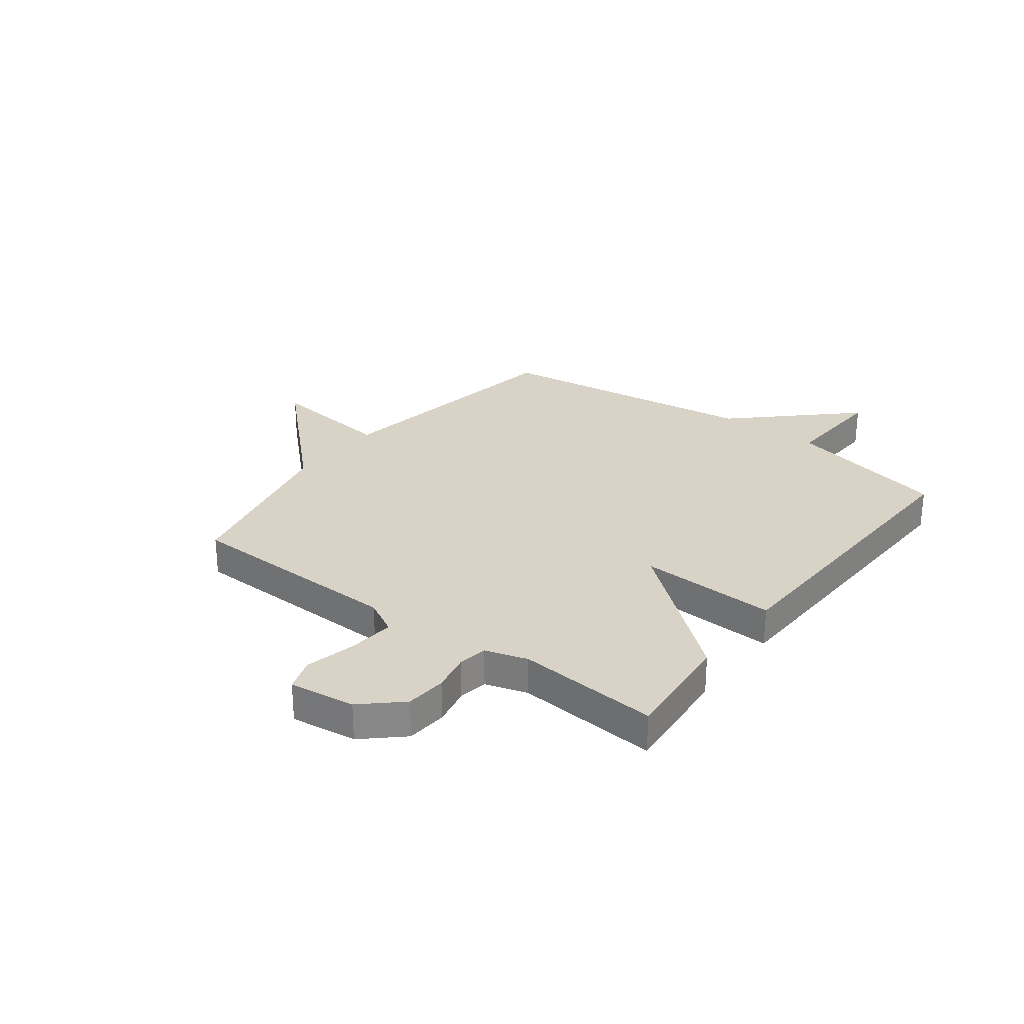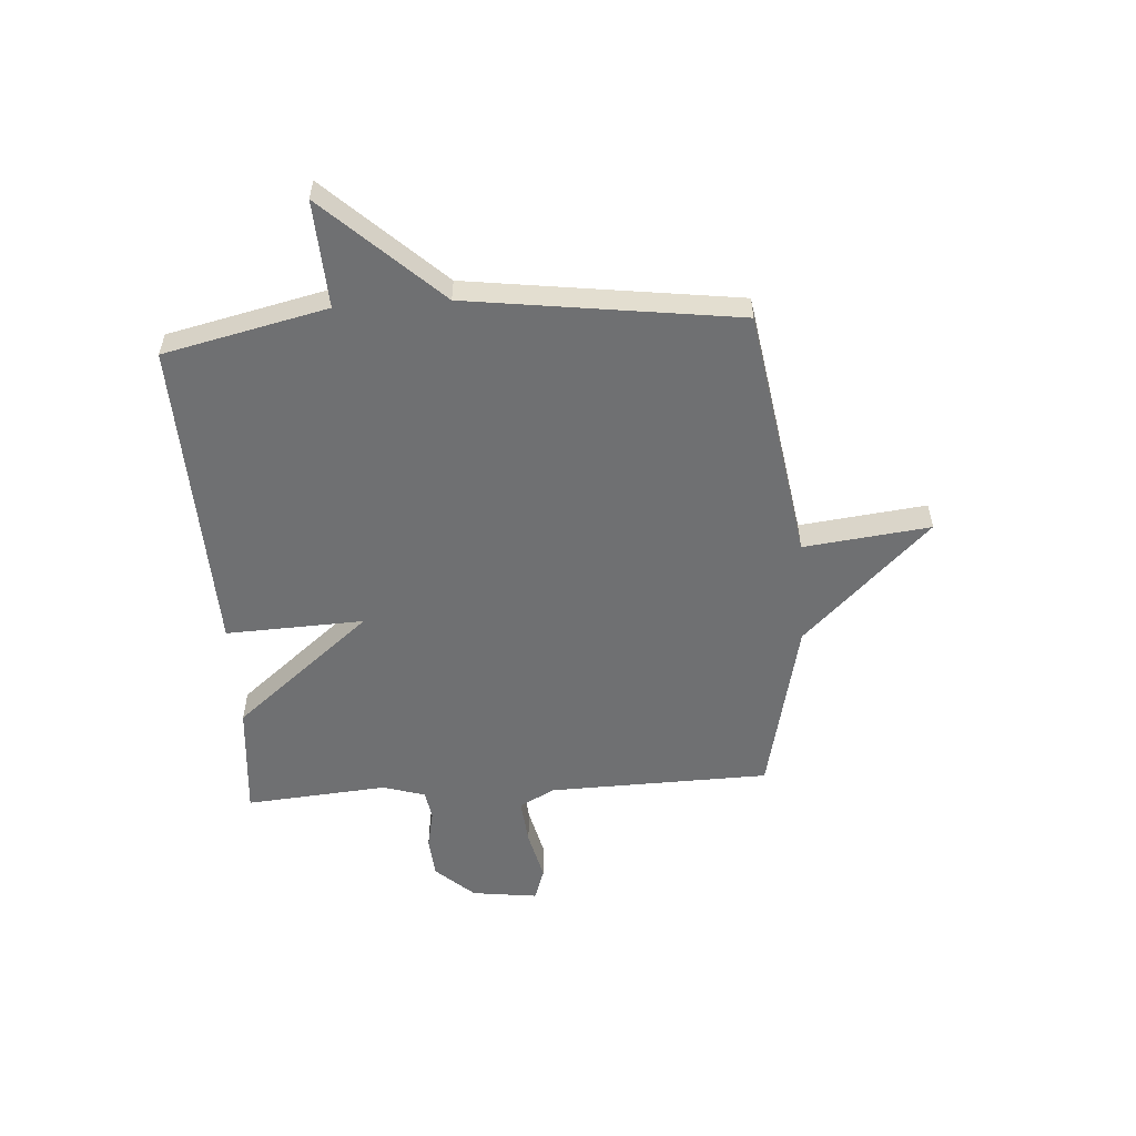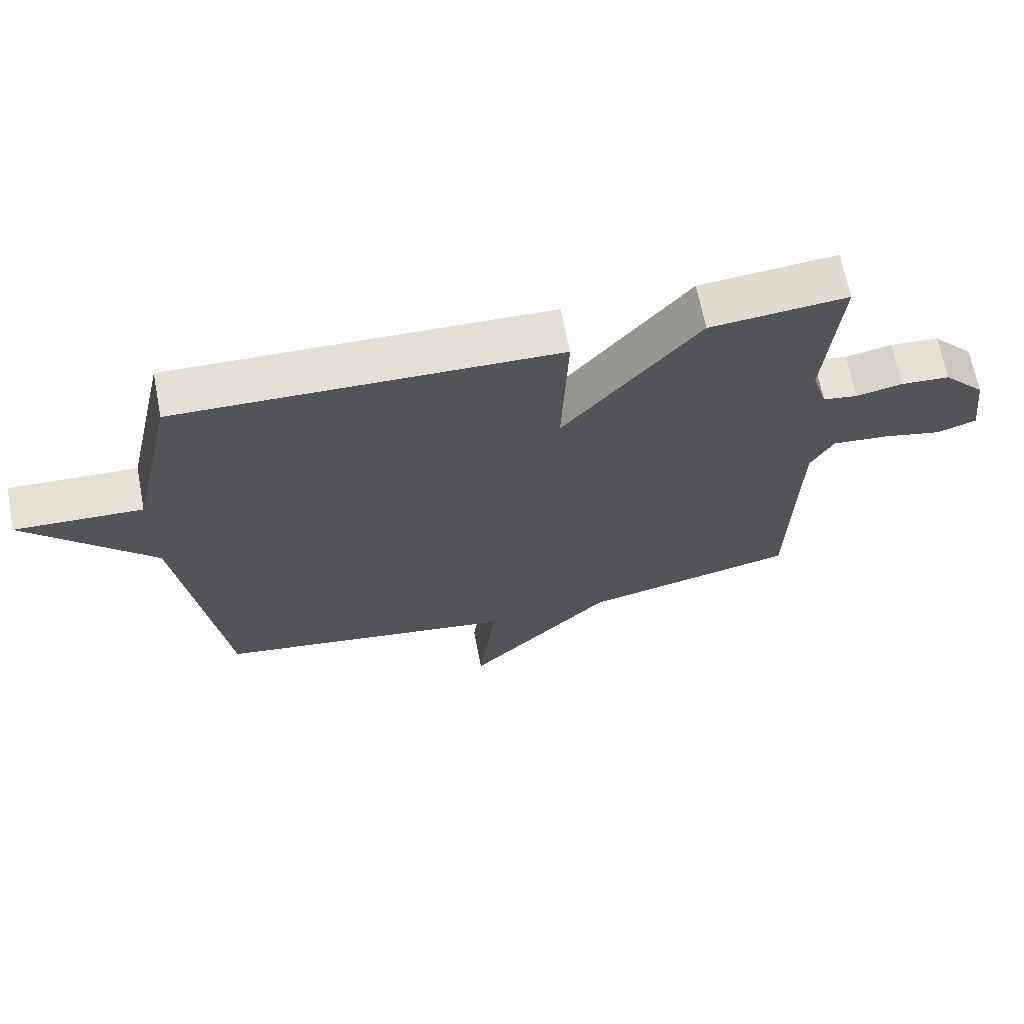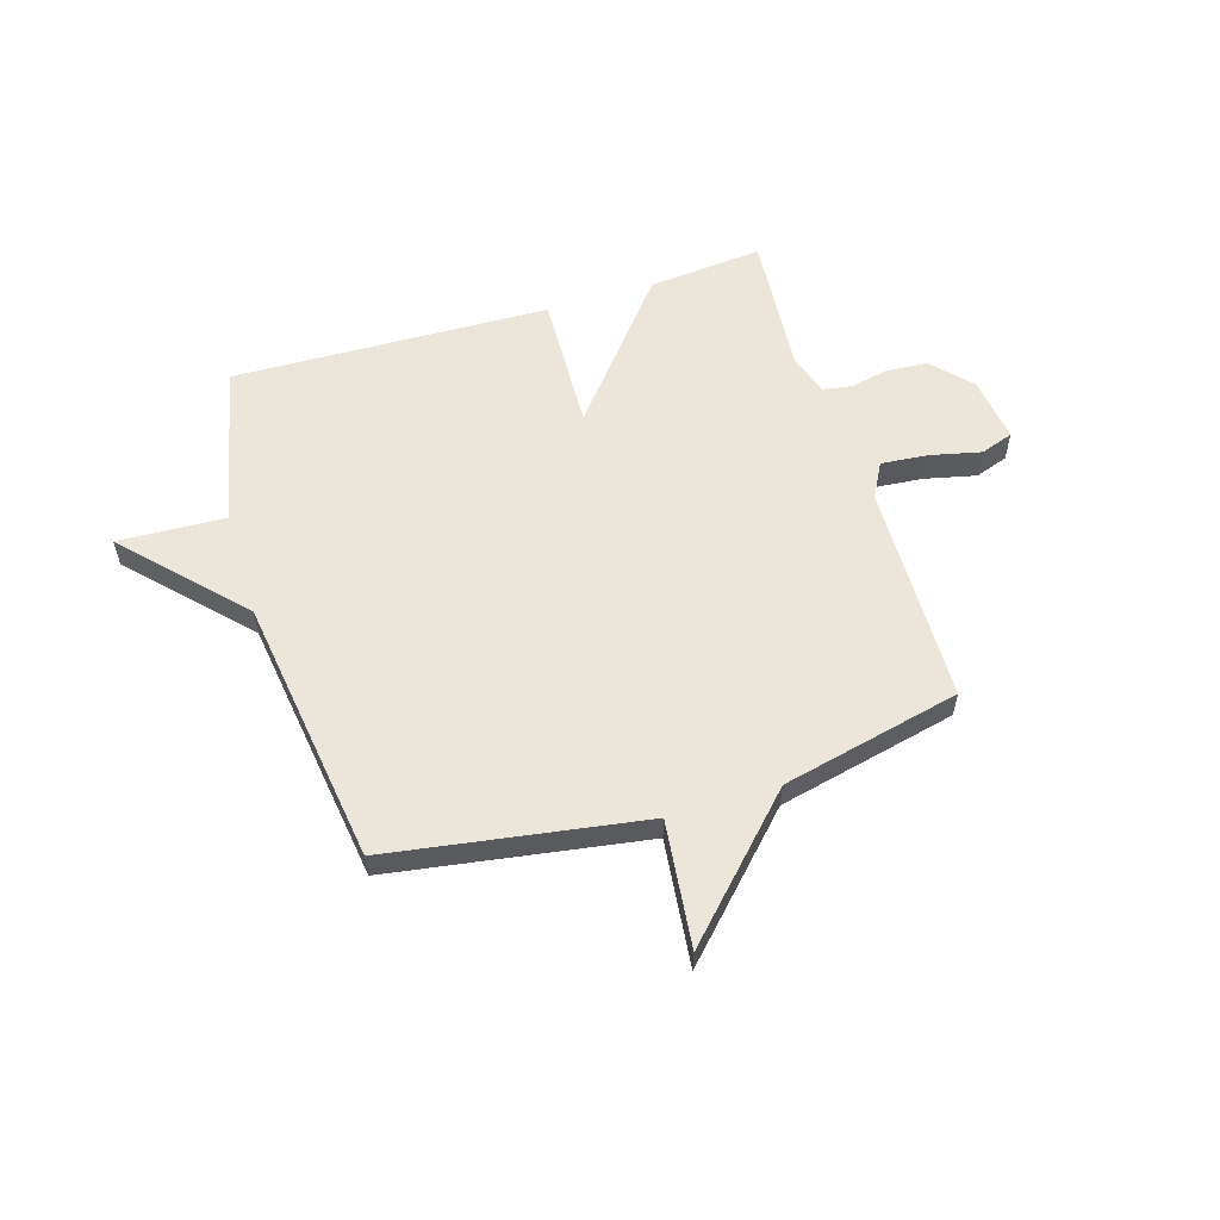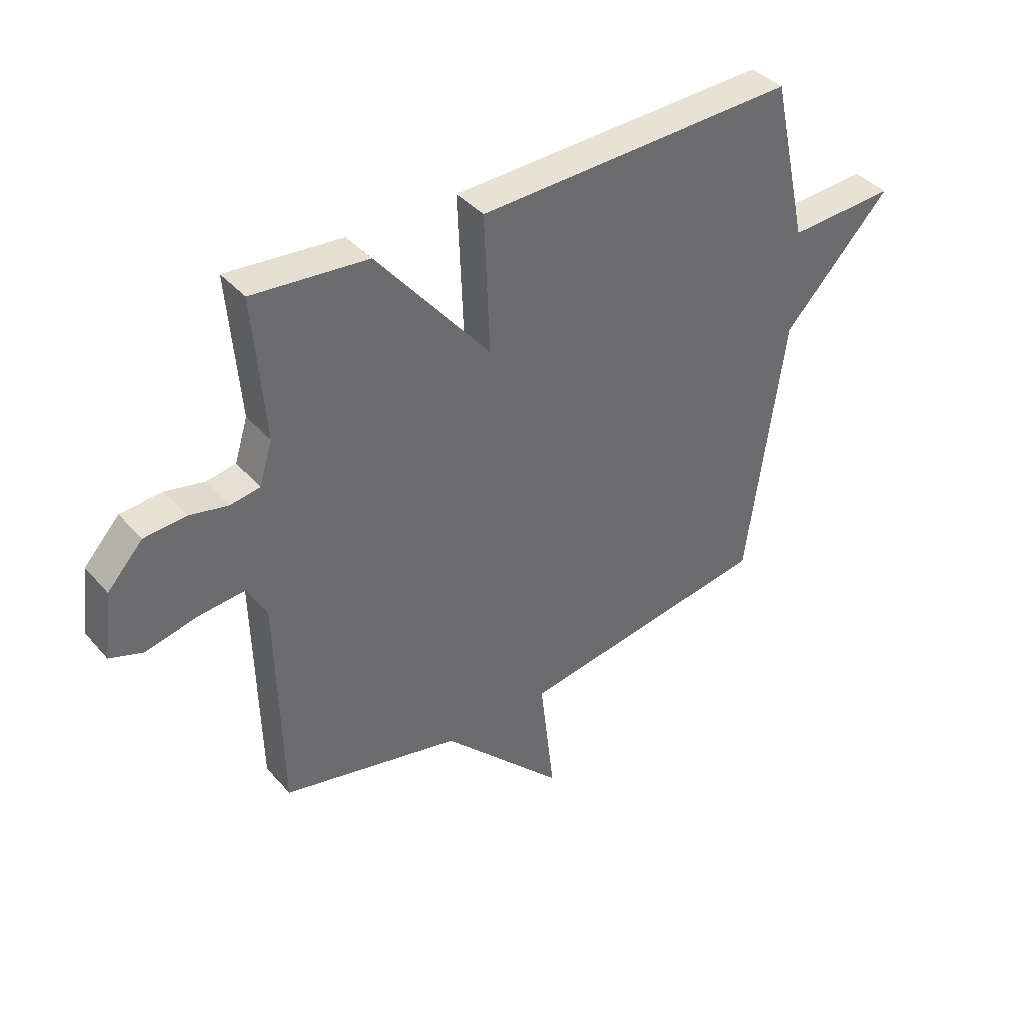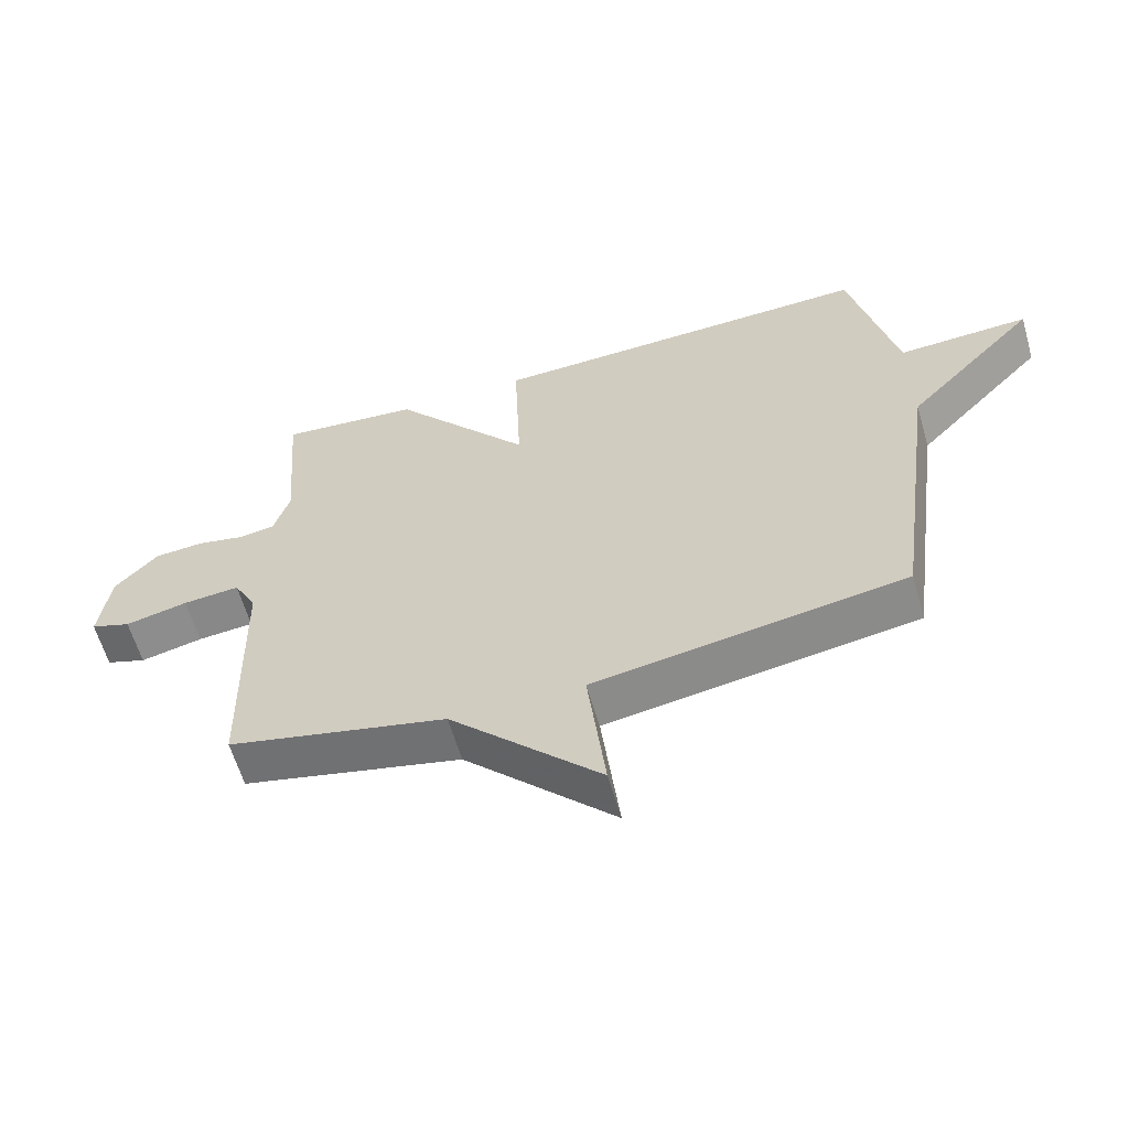
<metadata>
{"format":"obj","ext":"obj","renderer":"f3d","projection":"perspective","resolution":1024,"background":"white","views":[{"elev":27.9,"azim":-52.8,"up":"+Y"},{"elev":-54.9,"azim":94.0,"up":"+Y"},{"elev":67.1,"azim":169.0,"up":"+Z"},{"elev":57.3,"azim":162.8,"up":"+Y"},{"elev":39.5,"azim":-36.5,"up":"+Z"},{"elev":-60.8,"azim":16.1,"up":"+Z"}]}
</metadata>
<code>
v 0.5 0.07 -0.5
v 0.031 0.07 -0.575
v 0.058 0.07 -0.809
v -0.169 0.07 -0.575
v -0.5 0.07 -0.5
v -0.509 0.07 -0.09
v -0.544 0.07 -0.025
v -0.63 0.07 -0.033
v -0.725 0.07 -0.055
v -0.786 0.07 -0.034
v -0.77 0.07 0.088
v -0.705 0.07 0.159
v -0.629 0.07 0.165
v -0.557 0.07 0.15
v -0.503 0.07 0.159
v -0.479 0.07 0.237
v -0.5 0.07 0.5
v -0.288 0.07 0.481
v -0.078 0.07 0.225
v -0.088 0.07 0.481
v 0.5 0.07 0.5
v 0.568 0.07 0.198
v 0.766 0.07 0.208
v 0.568 0.07 -0.002
v 0.5 0 -0.5
v 0.031 0 -0.575
v 0.058 0 -0.809
v -0.169 0 -0.575
v -0.5 0 -0.5
v -0.509 0 -0.09
v -0.544 0 -0.025
v -0.63 0 -0.033
v -0.725 0 -0.055
v -0.786 0 -0.034
v -0.77 0 0.088
v -0.705 0 0.159
v -0.629 0 0.165
v -0.557 0 0.15
v -0.503 0 0.159
v -0.479 0 0.237
v -0.5 0 0.5
v -0.288 0 0.481
v -0.078 0 0.225
v -0.088 0 0.481
v 0.5 0 0.5
v 0.568 0 0.198
v 0.766 0 0.208
v 0.568 0 -0.002
f 22 23 24
f 24 1 2
f 22 24 2
f 21 22 2
f 20 21 2
f 19 20 2
f 2 3 4
f 19 2 4
f 18 19 4
f 17 18 4
f 16 17 4
f 4 5 6
f 16 4 6
f 15 16 6
f 14 15 6 7
f 12 13 14
f 11 12 14
f 10 11 14
f 9 10 14
f 8 9 14
f 7 8 14
f 48 47 46
f 26 25 48
f 26 48 46
f 26 46 45
f 26 45 44
f 26 44 43
f 28 27 26
f 28 26 43
f 28 43 42
f 28 42 41
f 28 41 40
f 30 29 28
f 30 28 40
f 30 40 39
f 31 30 39 38
f 38 37 36
f 38 36 35
f 38 35 34
f 38 34 33
f 38 33 32
f 38 32 31
f 1 25 26 2
f 2 26 27 3
f 3 27 28 4
f 4 28 29 5
f 5 29 30 6
f 6 30 31 7
f 7 31 32 8
f 8 32 33 9
f 9 33 34 10
f 10 34 35 11
f 11 35 36 12
f 12 36 37 13
f 13 37 38 14
f 14 38 39 15
f 15 39 40 16
f 16 40 41 17
f 17 41 42 18
f 18 42 43 19
f 19 43 44 20
f 20 44 45 21
f 21 45 46 22
f 22 46 47 23
f 23 47 48 24
f 24 48 25 1

</code>
